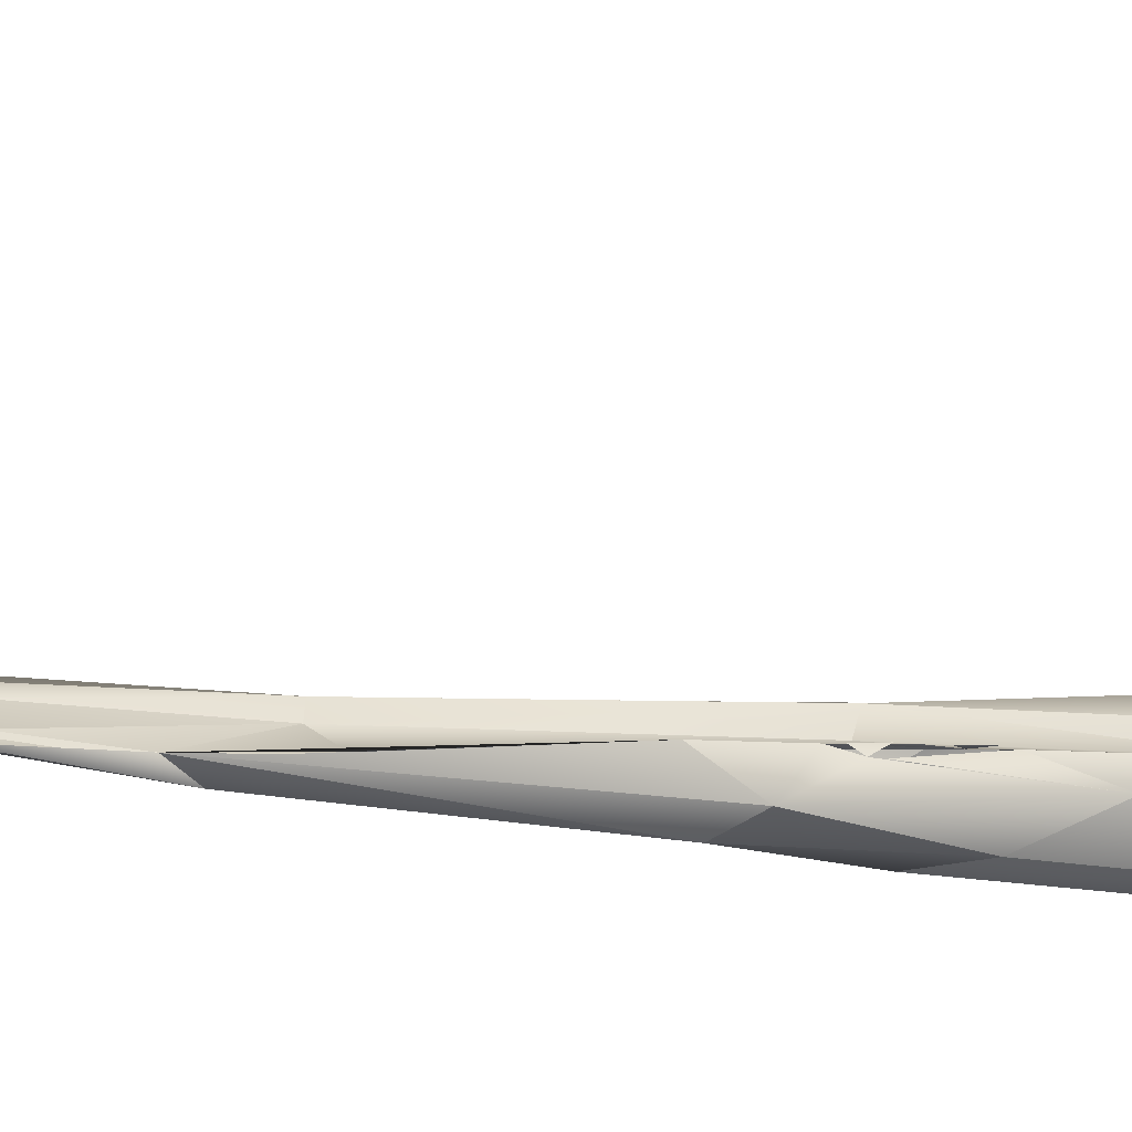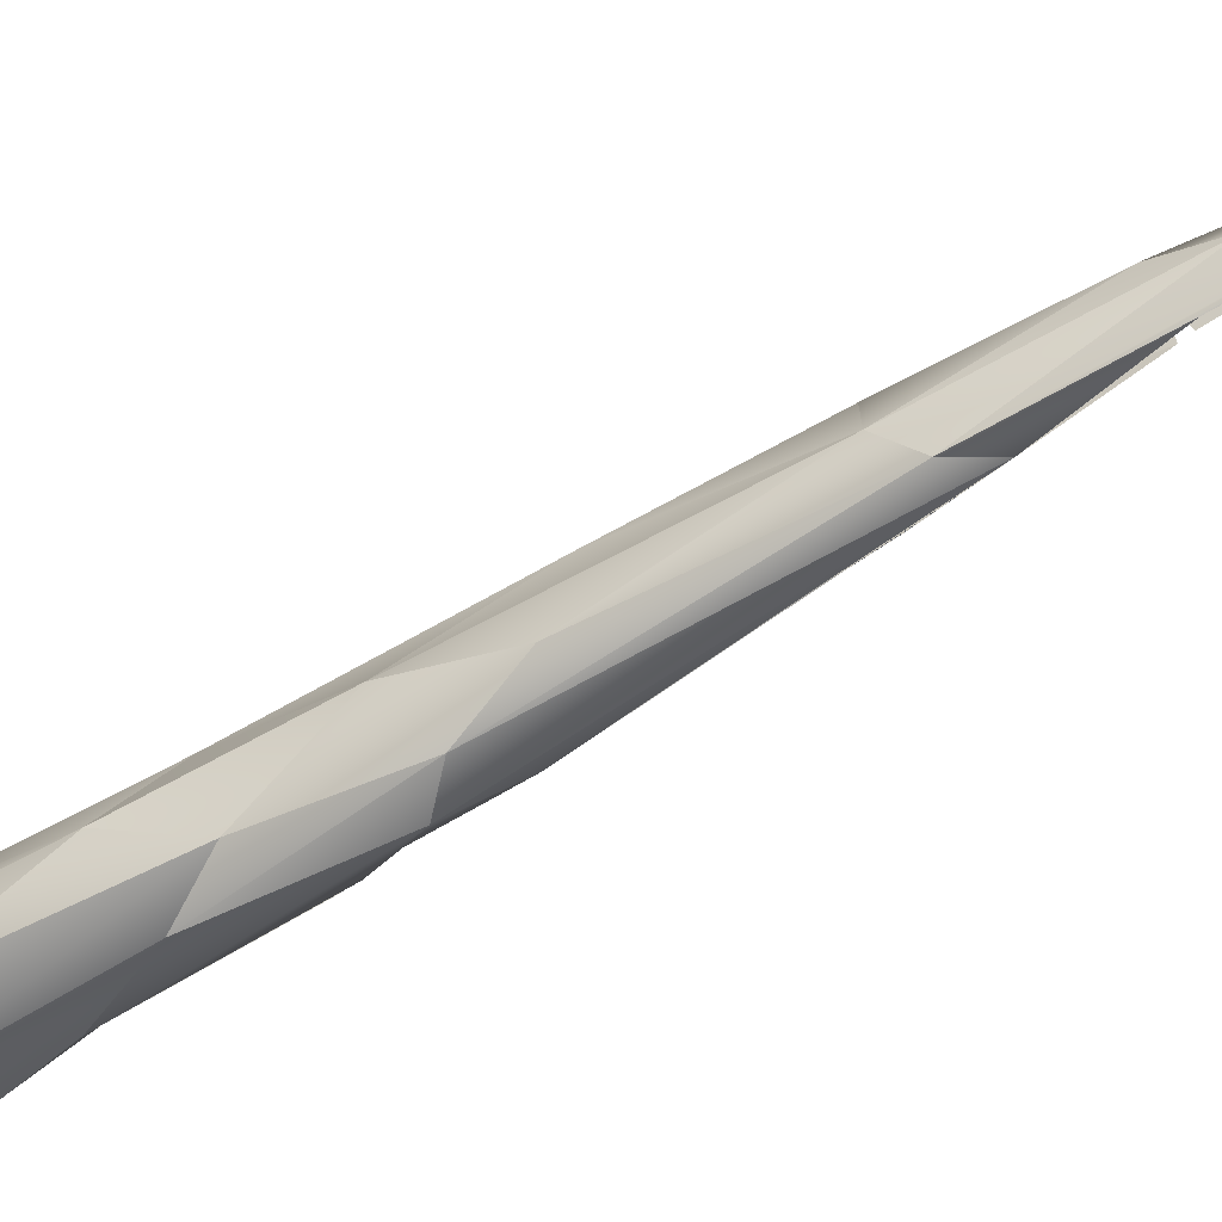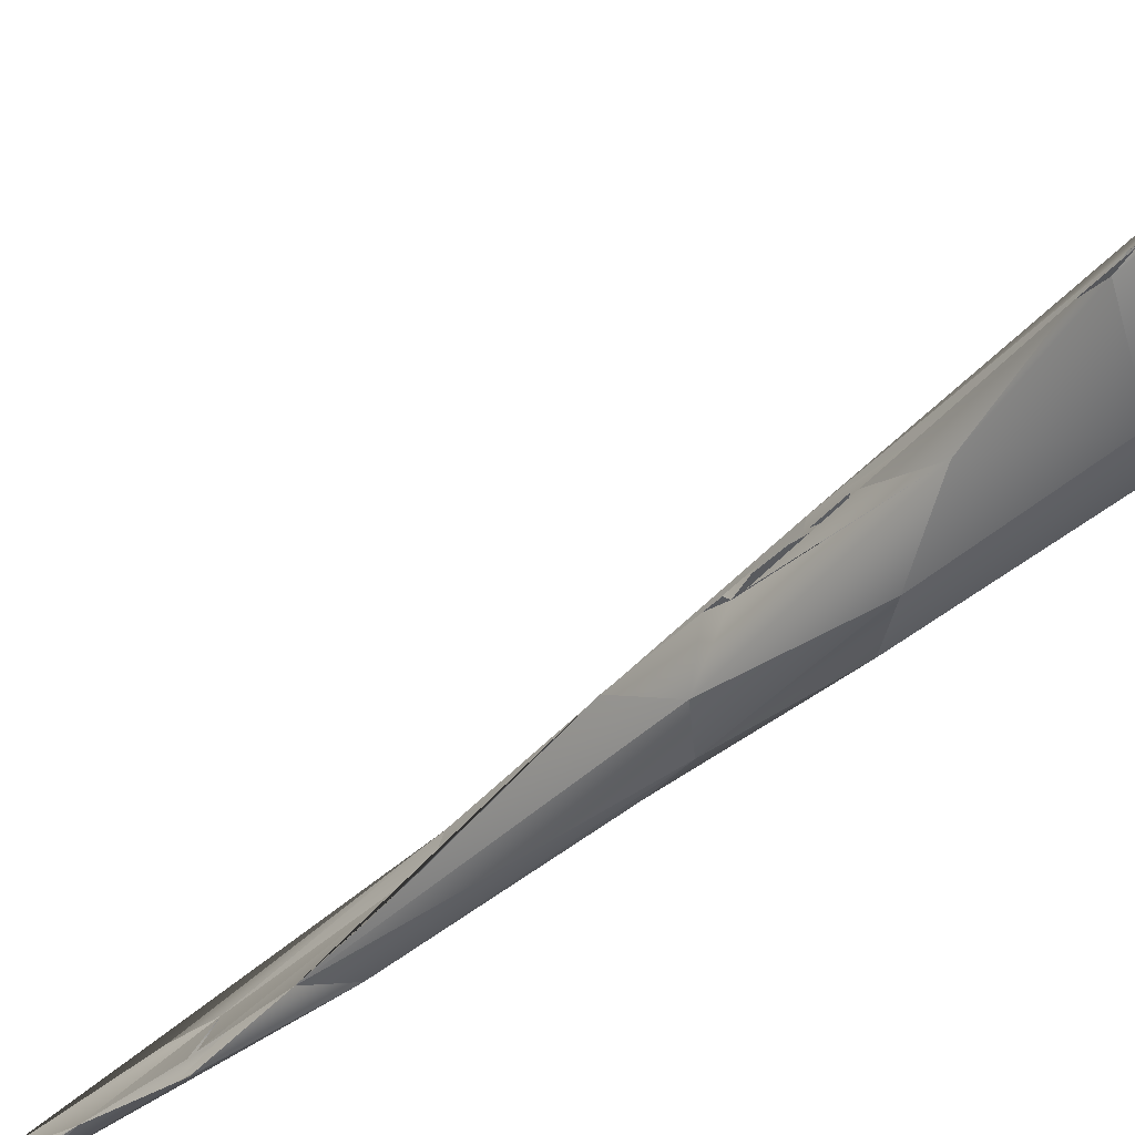
<metadata>
{"format":"obj","ext":"obj","renderer":"f3d","projection":"perspective","resolution":1024,"background":"white","views":[{"elev":-31.9,"azim":73.5,"up":"+Z"},{"elev":-75.2,"azim":-53.4,"up":"+Z"},{"elev":-30.0,"azim":143.7,"up":"+Z"}]}
</metadata>
<code>
g default
v -0.6169 0.4317 -0.3914
v -0.6329 0.4805 -0.3914
v -0.6743 0.9167 -0.3476
v -0.6749 0.8637 -0.3554
v -0.6855 1.135 -0.3304
v -0.6942 0.8887 -0.3579
v -0.6745 0.9446 -0.3417
v -0.7071 1.11 -0.3407
v -0.709 1.246 -0.3243
v -0.7215 1.387 -0.309
v -0.6041 0.3491 -0.3825
v -0.6228 0.381 -0.3868
v -0.605 0.342 -0.3711
v -0.6214 0.373 -0.375
v -0.6273 0.4456 -0.379
v -0.6326 0.4433 -0.3791
v -0.6339 0.477 -0.3744
v -0.6619 0.5653 -0.3708
v -0.6793 0.7749 -0.3629
v -0.6743 0.7884 -0.3571
v -0.7294 1.204 -0.3274
v -0.6775 1.174 -0.3041
v -0.6806 1.416 -0.2685
v -0.696 1.51 -0.2698
v -0.7074 1.603 -0.2605
v -0.6689 0.7009 -0.3609
v -0.6729 1.09 -0.3123
v -0.6779 1.154 -0.3006
v -0.69 1.303 -0.2943
v -0.6822 1.392 -0.2665
v -0.6783 1.435 -0.2651
v -0.6901 1.596 -0.2407
v -0.7087 1.638 -0.2498
v -0.6333 0.3154 -0.3547
v -0.6243 0.3562 -0.375
v -0.6852 1.203 -0.2887
v -0.7359 1.631 -0.2649
v -0.6143 0.3436 -0.3647
v -0.6696 0.6323 -0.3488
v -0.6711 0.6243 -0.3499
v -0.6931 0.7431 -0.3492
v -0.6963 1.226 -0.2809
v -0.7535 1.354 -0.3046
v -0.7526 1.535 -0.281
v -0.7042 1.545 -0.2404
v -0.6883 1.551 -0.2411
v -0.7198 1.636 -0.2277
v -0.7044 1.669 -0.2326
v -0.7367 1.759 -0.2264
v -0.7041 1.866 -0.2086
v -0.7193 1.832 -0.2126
v -0.6308 0.3255 -0.3703
v -0.6262 0.3342 -0.3632
v -0.7201 1.057 -0.3325
v -0.7181 1.741 -0.2213
v -0.6883 0.7859 -0.3344
v -0.714 0.9061 -0.3367
v -0.7082 1.178 -0.278
v -0.7205 1.87 -0.193
v -0.7223 1.872 -0.1999
v -0.7026 0.7844 -0.3282
v -0.7 0.9314 -0.3157
v -0.7416 1.125 -0.3059
v -0.7708 1.379 -0.2628
v -0.7117 1.371 -0.2521
v -0.7135 1.388 -0.2305
v -0.7076 1.498 -0.2361
v -0.7174 1.533 -0.2357
v -0.7575 1.645 -0.2447
v -0.7277 1.723 -0.2148
v -0.7243 1.804 -0.212
v -0.7285 1.869 -0.1924
v -0.7047 0.9336 -0.2993
v -0.7442 1.827 -0.2015
v -0.7329 1.868 -0.1855
v -0.7167 0.9054 -0.3028
v -0.7284 1.051 -0.2805
v -0.7334 1.028 -0.2979
v -0.7572 1.252 -0.2911
v -0.7393 1.805 -0.2107
v -0.7366 1.824 -0.1913
v -0.7198 1.105 -0.2638
v -0.7104 1.184 -0.257
v -0.6442 0.2899 -0.3487
v -0.6438 0.288 -0.3304
v -0.7163 1.535 -0.2088
v -0.7131 1.663 -0.1888
v -0.7499 1.817 -0.1879
v -0.6482 0.2843 -0.3282
v -0.7505 1.202 -0.2697
v -0.7757 1.492 -0.2485
v -0.769 1.361 -0.2377
v -0.6523 0.2575 -0.315
v -0.7102 1.763 -0.1571
v -0.7466 1.816 -0.1567
v -0.7138 1.852 -0.1354
v -0.7379 1.259 -0.2287
v -0.7704 1.623 -0.2043
v -0.7515 1.727 -0.1658
v -0.7262 1.8 -0.1404
v -0.7716 1.448 -0.1979
v -0.7296 1.845 -0.1352
v -0.7579 1.41 -0.195
v -0.7404 1.417 -0.1927
v -0.745 1.572 -0.1645
v -0.7394 1.673 -0.1588
v -0.7643 1.577 -0.1698
v -0.6645 0.2365 -0.2789
v -0.6713 0.2184 -0.2527
v -0.6852 0.2199 -0.2516
v -0.6906 0.2138 -0.2336
v -0.6739 0.2152 -0.226
v -0.6863 0.2149 -0.1985
v -0.6664 0.2156 -0.1912
v -0.688 0.211 -0.2121
v -0.6667 0.2132 -0.1693
v -0.6783 0.2219 -0.188
v -0.6636 0.2187 -0.1488
v -0.6626 0.2339 -0.1462
v -0.6461 0.2452 -0.1262
v -0.6505 0.2355 -0.1165
v -0.6235 0.2376 -0.08974
v -0.6366 0.2346 -0.08874
v -0.623 0.2286 -0.06763
v -0.6312 0.2281 -0.06257
v -0.6383 0.2409 -0.06079
v -0.6695 0.6633 -0.3675
v -0.6855 1.515 -0.2492
v -0.6936 1.626 -0.2353
v -0.616 0.3173 -0.3652
v -0.6195 0.3225 -0.3563
v -0.6868 0.7446 -0.3322
v -0.6518 0.2801 -0.3399
v -0.6425 0.279 -0.3317
v -0.6511 0.2778 -0.3354
v -0.6412 0.281 -0.3348
v -0.7246 1.862 -0.1518
v -0.7114 1.816 -0.1379
v -0.7195 1.853 -0.1294
v -0.6732 0.2281 -0.2782
v -0.6324 0.247 -0.08678
v -0.6452 0.2366 -0.09189
v -0.625 0.2373 -0.06402
v -0.6321 0.2289 -0.06077
v -0.6403 0.2359 -0.05608
v -0.6301 0.4972 -0.3813
v -0.6746 0.78 -0.3576
v -0.687 1.248 -0.2828
v -0.6781 1.183 -0.3031
v -0.7012 1.659 -0.2336
v -0.7111 1.877 -0.2054
v -0.71 1.522 -0.2289
v -0.7286 1.863 -0.1806
v -0.7292 1.861 -0.1625
v -0.654 0.2891 -0.3379
v -0.6207 0.2452 -0.1211
v -0.635 0.4397 -0.3799
v -0.6286 0.4521 -0.3767
v -0.641 0.4738 -0.3735
v -0.6305 0.4605 -0.3759
v -0.6399 0.4983 -0.3705
v -0.641 0.4738 -0.3735
v -0.6792 1.166 -0.2978
v -0.6775 1.174 -0.3041
v -0.6815 1.188 -0.2923
v -0.7087 1.638 -0.2498
v -0.695 1.62 -0.242
v -0.7074 1.603 -0.2605
v -0.6901 1.605 -0.2365
v -0.7074 1.603 -0.2605
v -0.695 1.62 -0.242
v -0.695 1.62 -0.242
v -0.7087 1.638 -0.2498
v -0.7012 1.659 -0.2336
v -0.6877 1.241 -0.2811
v -0.6963 1.226 -0.2809
v -0.6859 1.217 -0.2866
v -0.6874 1.526 -0.2458
v -0.6894 1.547 -0.24
v -0.7042 1.545 -0.2404
v -0.7042 1.545 -0.2404
v -0.6894 1.547 -0.24
v -0.6936 1.626 -0.2353
v -0.7198 1.636 -0.2277
v -0.7012 1.659 -0.2336
v -0.7128 1.701 -0.2264
v -0.7138 1.848 -0.2122
v -0.7347 1.827 -0.2113
v -0.7111 1.877 -0.2054
v -0.7013 1.875 -0.2083
v -0.7138 1.848 -0.2122
v -0.7111 1.877 -0.2054
v -0.7198 1.636 -0.2277
v -0.7128 1.701 -0.2264
v -0.7259 1.684 -0.2205
v -0.7259 1.684 -0.2205
v -0.7128 1.701 -0.2264
v -0.7193 1.763 -0.2165
v -0.7321 1.772 -0.2226
v -0.7253 1.827 -0.2155
v -0.7197 1.764 -0.2186
v -0.7294 1.762 -0.2091
v -0.7193 1.763 -0.2165
v -0.7218 1.801 -0.2145
v -0.7253 1.827 -0.2155
v -0.7347 1.827 -0.2113
v -0.7138 1.848 -0.2122
v -0.7259 1.684 -0.2205
v -0.7193 1.763 -0.2165
v -0.7294 1.762 -0.2091
v -0.7253 1.827 -0.2155
v -0.7413 1.745 -0.2302
v -0.7347 1.827 -0.2113
v -0.7431 1.838 -0.1932
v -0.7406 1.857 -0.1747
v -0.7329 1.868 -0.1855
v -0.7484 1.819 -0.1616
v -0.7406 1.857 -0.1747
v -0.7499 1.817 -0.1879
v -0.7406 1.857 -0.1747
v -0.7431 1.838 -0.1932
v -0.7499 1.817 -0.1879
v -0.6461 0.273 -0.334
v -0.6484 0.2651 -0.3246
v -0.6559 0.2674 -0.3319
v -0.6562 0.265 -0.3104
v -0.6484 0.2651 -0.3246
v -0.6511 0.277 -0.3233
v -0.7406 1.857 -0.1747
v -0.7484 1.819 -0.1616
v -0.7373 1.855 -0.1473
v -0.7373 1.855 -0.1473
v -0.729 1.861 -0.1581
v -0.7406 1.857 -0.1747
v -0.7262 1.8 -0.1404
v -0.7121 1.822 -0.1356
v -0.7115 1.85 -0.1289
v -0.7319 1.838 -0.1367
v -0.7322 1.855 -0.1404
v -0.7447 1.814 -0.1518
v -0.7322 1.855 -0.1404
v -0.7484 1.819 -0.1616
v -0.7447 1.814 -0.1518
v -0.7092 1.85 -0.1302
v -0.7177 1.852 -0.1393
v -0.7189 1.852 -0.1292
v -0.6659 0.2608 -0.3097
v -0.6712 0.2423 -0.2998
v -0.6712 0.2436 -0.2902
v -0.6712 0.2423 -0.2998
v -0.6559 0.2674 -0.3319
v -0.6642 0.2297 -0.286
v -0.6706 0.2214 -0.2731
v -0.6712 0.2423 -0.2998
v -0.6642 0.2297 -0.286
v -0.6706 0.2214 -0.2731
v -0.6782 0.2309 -0.2816
v -0.6712 0.2423 -0.2998
v -0.6773 0.2193 -0.2371
v -0.6711 0.2277 -0.2602
v -0.6857 0.2242 -0.2445
v -0.6857 0.2242 -0.2445
v -0.6899 0.2174 -0.2406
v -0.6833 0.2222 -0.2182
v -0.6805 0.222 -0.2226
v -0.6773 0.2193 -0.2371
v -0.6857 0.2242 -0.2445
v -0.6833 0.2222 -0.2182
v -0.6899 0.2174 -0.2406
v -0.691 0.212 -0.2182
v -0.691 0.212 -0.2182
v -0.683 0.2196 -0.1884
v -0.6833 0.2222 -0.2182
v -0.6736 0.2241 -0.1875
v -0.6833 0.2222 -0.2182
v -0.683 0.2196 -0.1884
v -0.6313 0.2377 -0.1102
v -0.6616 0.2199 -0.145
v -0.6468 0.2278 -0.1462
v -0.6186 0.2539 -0.1106
v -0.6423 0.2454 -0.1283
v -0.6301 0.2558 -0.1058
v -0.6353 0.2344 -0.1287
v -0.6278 0.2397 -0.1267
v -0.6313 0.2377 -0.1102
v -0.6082 0.2509 -0.1062
v -0.6186 0.2539 -0.1106
v -0.6127 0.2564 -0.09641
v -0.6278 0.2397 -0.1267
v -0.616 0.2448 -0.1084
v -0.6187 0.2442 -0.09123
v -0.6187 0.2442 -0.09123
v -0.6313 0.2377 -0.1102
v -0.6278 0.2397 -0.1267
v -0.6506 0.2403 -0.1154
v -0.6324 0.2508 -0.09751
v -0.6437 0.2472 -0.1212
v -0.6301 0.2558 -0.1058
v -0.6187 0.2575 -0.09153
v -0.6186 0.2539 -0.1106
v -0.6324 0.2508 -0.09751
v -0.6301 0.2558 -0.1058
v -0.6437 0.2472 -0.1212
v -0.6301 0.2558 -0.1058
v -0.6324 0.2508 -0.09751
v -0.6228 0.2564 -0.09158
v -0.6542 0.2271 -0.1272
v -0.6313 0.2377 -0.1102
v -0.6421 0.2353 -0.09642
v -0.6313 0.2377 -0.1102
v -0.6311 0.2339 -0.08106
v -0.6421 0.2353 -0.09642
v -0.6506 0.2403 -0.1154
v -0.6376 0.2469 -0.08507
v -0.6324 0.2508 -0.09751
v -0.6228 0.2564 -0.09158
v -0.6324 0.2508 -0.09751
v -0.6273 0.2471 -0.0885
v -0.6313 0.2377 -0.1102
v -0.6238 0.2402 -0.09646
v -0.6311 0.2339 -0.08106
v -0.621 0.2305 -0.06961
v -0.6213 0.2373 -0.08126
v -0.6239 0.2381 -0.06327
v -0.6254 0.2464 -0.08785
v -0.6239 0.2381 -0.06327
v -0.6213 0.2373 -0.08126
v -0.7431 1.838 -0.1932
v -0.7431 1.838 -0.1932
v -0.6423 0.2454 -0.1283
v -0.6186 0.2539 -0.1106
v -0.7442 1.827 -0.2015
v -0.7384 1.846 -0.1992
v -0.7347 1.827 -0.2113
v -0.7384 1.846 -0.1992
v -0.7223 1.872 -0.1999
v -0.7347 1.827 -0.2113
v -0.7431 1.838 -0.1932
v -0.7384 1.846 -0.1992
v -0.7442 1.827 -0.2015
v -0.6736 0.2241 -0.1875
v -0.6626 0.2339 -0.1462
v -0.6554 0.2345 -0.1526
v -0.6423 0.2454 -0.1283
v -0.6207 0.2452 -0.1211
v -0.6554 0.2345 -0.1526
v -0.6626 0.2339 -0.1462
v -0.6548 0.2409 -0.1341
v -0.6554 0.2345 -0.1526
v -0.6554 0.2345 -0.1526
v -0.6548 0.2409 -0.1341
v -0.6423 0.2454 -0.1283
v -0.7347 1.827 -0.2113
v -0.6805 0.222 -0.2226
v -0.6698 0.2183 -0.2029
v -0.6744 0.2164 -0.2264
v -0.6698 0.2183 -0.2029
v -0.6805 0.222 -0.2226
v -0.6736 0.2241 -0.1875
v -0.6656 0.2206 -0.1855
v -0.6698 0.2183 -0.2029
v -0.6736 0.2241 -0.1875
v -0.6468 0.2278 -0.1462
v -0.6667 0.2132 -0.1693
v -0.6637 0.2173 -0.1843
v -0.6616 0.2199 -0.145
v -0.6667 0.2132 -0.1693
v -0.6468 0.2278 -0.1462
g FJ1410_grp3 Lowerleg LLeg
f 8 5 4
f 11 12 1
f 1 12 2
f 1 146 13
f 3 4 7
f 6 8 4
f 27 4 5
f 22 5 29
f 8 9 5
f 8 21 9
f 9 29 5
f 21 10 9
f 11 1 13
f 146 15 13
f 18 2 12
f 17 15 146
f 18 127 2
f 1 2 146
f 2 26 146
f 19 6 4
f 27 7 4
f 54 8 6
f 5 28 27
f 28 5 22
f 21 8 54
f 10 21 43
f 29 9 10
f 10 24 23
f 11 130 12
f 12 130 84
f 35 14 12
f 15 14 13
f 12 14 16
f 14 15 16
f 18 12 16
f 157 158 159
f 146 26 39
f 2 127 26
f 127 19 26
f 127 6 19
f 147 56 26
f 62 20 4
f 7 4 3
f 42 7 27
f 10 23 29
f 43 44 10
f 23 24 46
f 44 37 10
f 10 25 24
f 25 32 24
f 10 37 25
f 84 52 12
f 35 12 52
f 38 14 34
f 13 14 38
f 16 40 18
f 160 161 162
f 146 39 17
f 127 41 6
f 56 20 62
f 63 21 54
f 42 27 28
f 163 164 165
f 148 149 29
f 21 79 43
f 148 29 30
f 30 29 23
f 128 31 23
f 46 24 32
f 37 33 25
f 166 167 168
f 13 130 11
f 34 14 53
f 39 26 56
f 41 57 6
f 62 4 7
f 54 6 57
f 42 28 36
f 23 46 128
f 169 170 171
f 172 173 174
f 37 44 69
f 33 37 49
f 49 55 33
f 131 38 34
f 132 39 56
f 40 41 18
f 41 127 18
f 175 176 177
f 128 45 31
f 178 179 180
f 181 182 183
f 150 47 129
f 184 185 186
f 33 55 48
f 51 50 59
f 51 59 71
f 187 188 189
f 190 191 192
f 131 130 13
f 40 61 41
f 41 61 57
f 63 54 57
f 7 42 58
f 65 30 31
f 65 31 68
f 44 43 91
f 45 129 47
f 91 69 44
f 193 194 195
f 49 37 69
f 196 197 198
f 199 200 201
f 202 203 204
f 205 206 207
f 40 39 61
f 39 132 73
f 132 56 73
f 56 62 73
f 78 63 57
f 7 58 62
f 79 21 63
f 42 148 65
f 148 30 65
f 45 68 31
f 47 68 45
f 208 209 210
f 69 80 49
f 211 212 213
f 60 151 353
f 73 76 39
f 61 39 76
f 76 57 61
f 57 76 78
f 58 83 62
f 79 63 90
f 65 58 42
f 58 65 83
f 79 64 43
f 91 43 64
f 66 68 67
f 67 68 152
f 68 47 70
f 69 98 80
f 332 333 334
f 335 336 337
f 52 84 155
f 85 131 34
f 78 76 77
f 83 73 62
f 63 78 90
f 65 66 83
f 68 66 65
f 66 67 152
f 66 152 86
f 81 68 70
f 71 59 81
f 338 339 340
f 75 72 329
f 84 130 136
f 73 77 76
f 73 82 77
f 82 73 83
f 77 90 78
f 86 152 68
f 81 70 71
f 88 74 80
f 88 328 74
f 130 131 136
f 97 90 77
f 79 90 92
f 87 86 68
f 87 68 81
f 98 88 80
f 96 81 153
f 214 215 216
f 84 133 155
f 136 131 85
f 82 97 77
f 82 83 97
f 83 66 104
f 79 92 64
f 92 91 64
f 66 86 104
f 91 98 69
f 105 86 87
f 87 81 94
f 81 96 138
f 217 218 219
f 220 221 222
f 154 96 153
f 223 224 225
f 134 89 135
f 104 97 83
f 90 103 92
f 106 87 94
f 98 99 88
f 81 138 94
f 99 95 88
f 154 137 96
f 226 227 228
f 91 92 98
f 90 97 103
f 100 94 138
f 229 230 231
f 232 233 234
f 101 92 103
f 107 99 98
f 100 106 94
f 99 106 100
f 235 236 237
f 95 99 102
f 238 239 240
f 241 242 243
f 244 245 246
f 104 86 105
f 87 106 105
f 100 102 99
f 102 100 139
f 103 97 104
f 101 107 98
f 92 101 98
f 106 107 105
f 106 99 107
f 93 108 140
f 247 248 249
f 107 101 103
f 105 103 104
f 103 105 107
f 250 251 252
f 253 254 255
f 256 257 258
f 109 140 108
f 259 260 261
f 109 110 140
f 262 263 264
f 111 110 115
f 109 115 110
f 265 266 267
f 114 109 112
f 268 269 270
f 115 109 114
f 354 355 356
f 271 272 273
f 116 115 114
f 357 358 359
f 360 361 362
f 115 116 118
f 274 275 276
f 115 118 113
f 363 364 365
f 341 342 343
f 366 367 368
f 113 119 117
f 277 278 279
f 118 121 113
f 344 345 346
f 113 121 119
f 347 348 349
f 350 351 352
f 156 330 331
f 280 281 282
f 120 119 121
f 283 284 285
f 286 287 288
f 289 290 291
f 292 293 294
f 295 296 297
f 298 299 300
f 301 302 303
f 304 305 306
f 307 308 309
f 310 311 312
f 313 314 315
f 316 317 318
f 121 123 142
f 319 320 321
f 322 323 324
f 325 326 327
f 141 121 126
f 126 121 142
f 124 123 122
f 125 123 124
f 143 141 126
f 144 143 126
f 125 142 123
f 125 145 142
f 145 126 142

</code>
